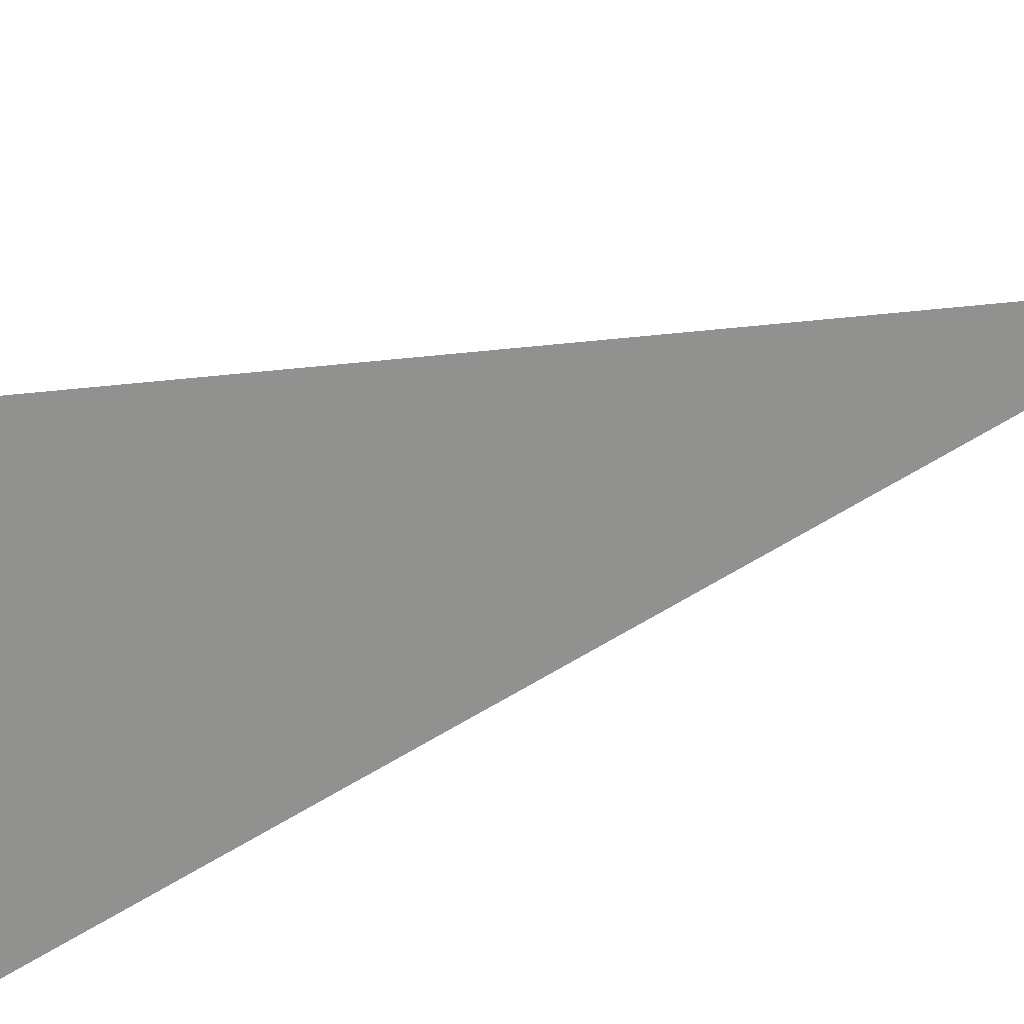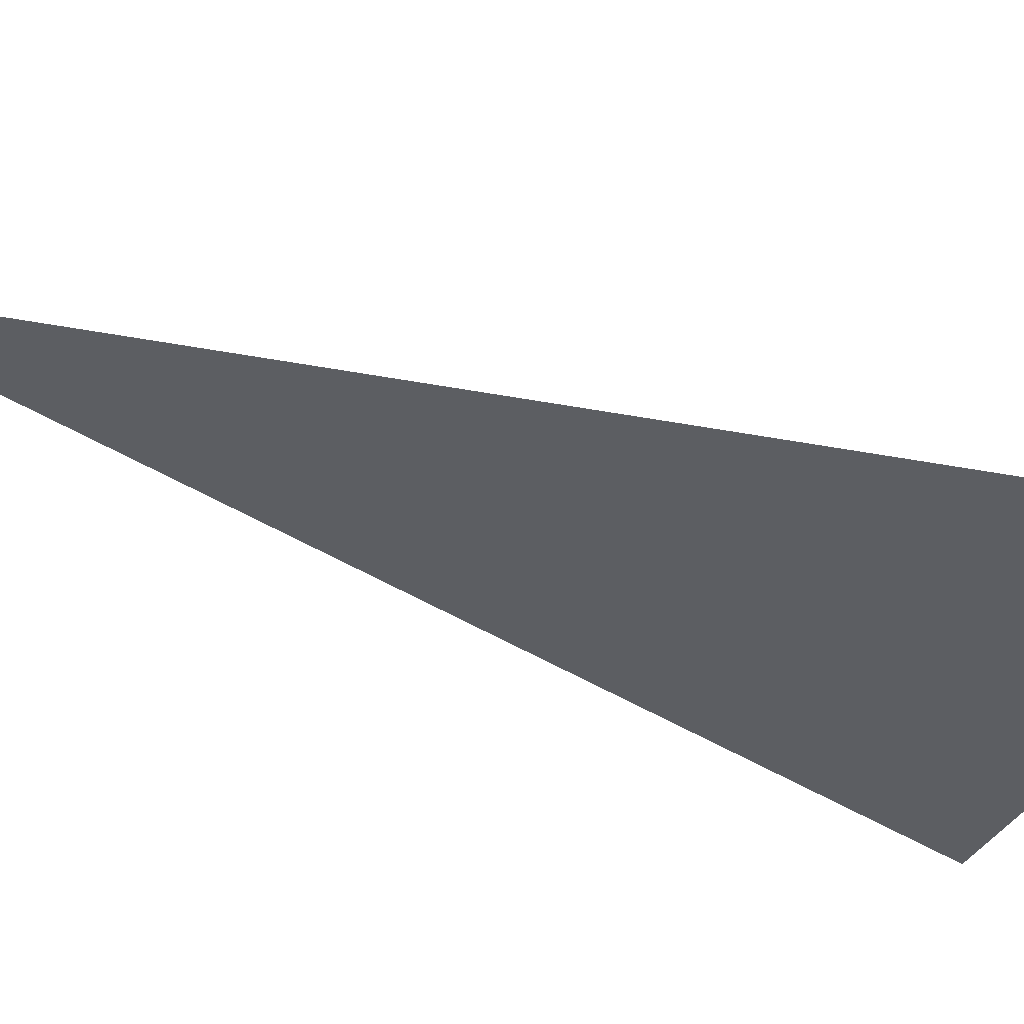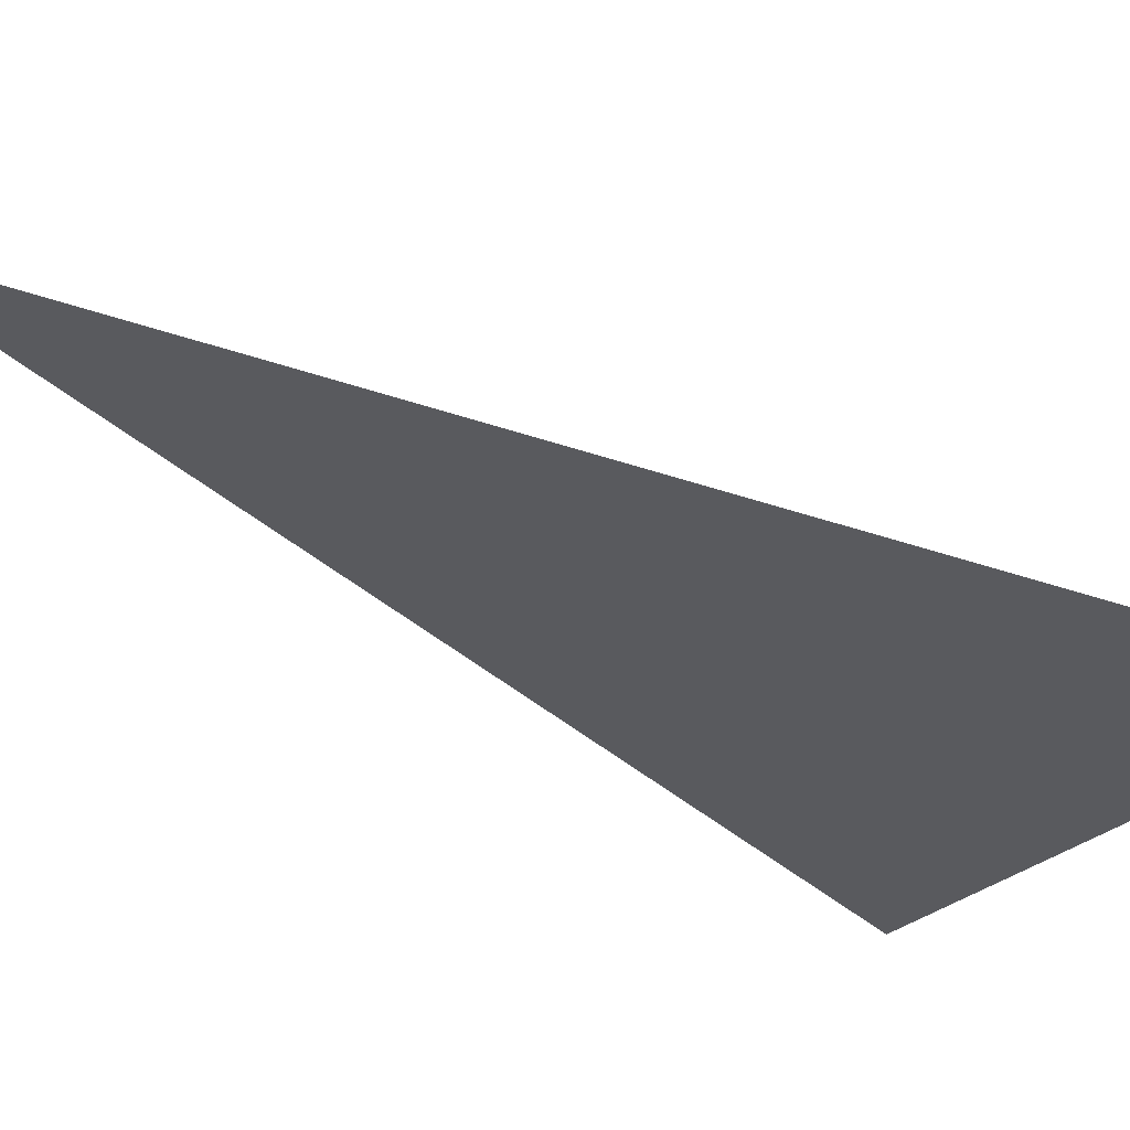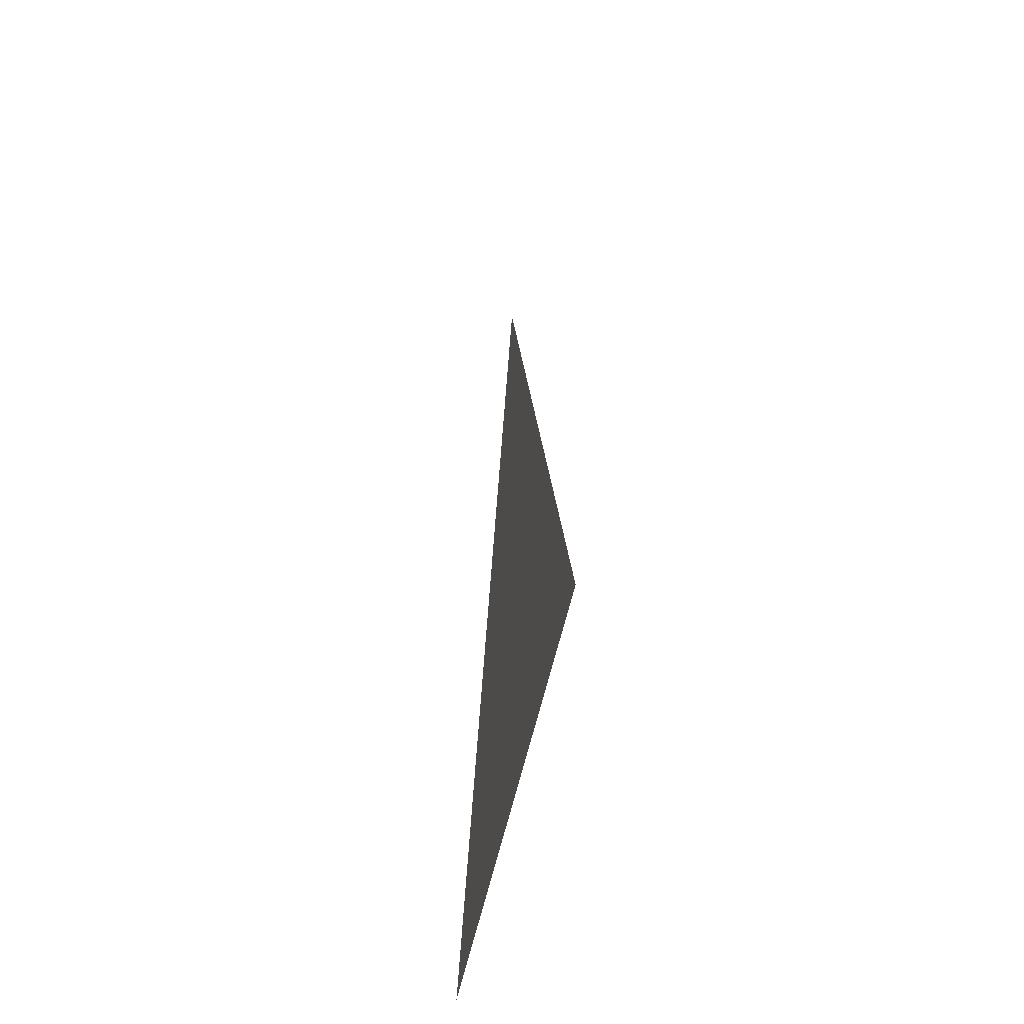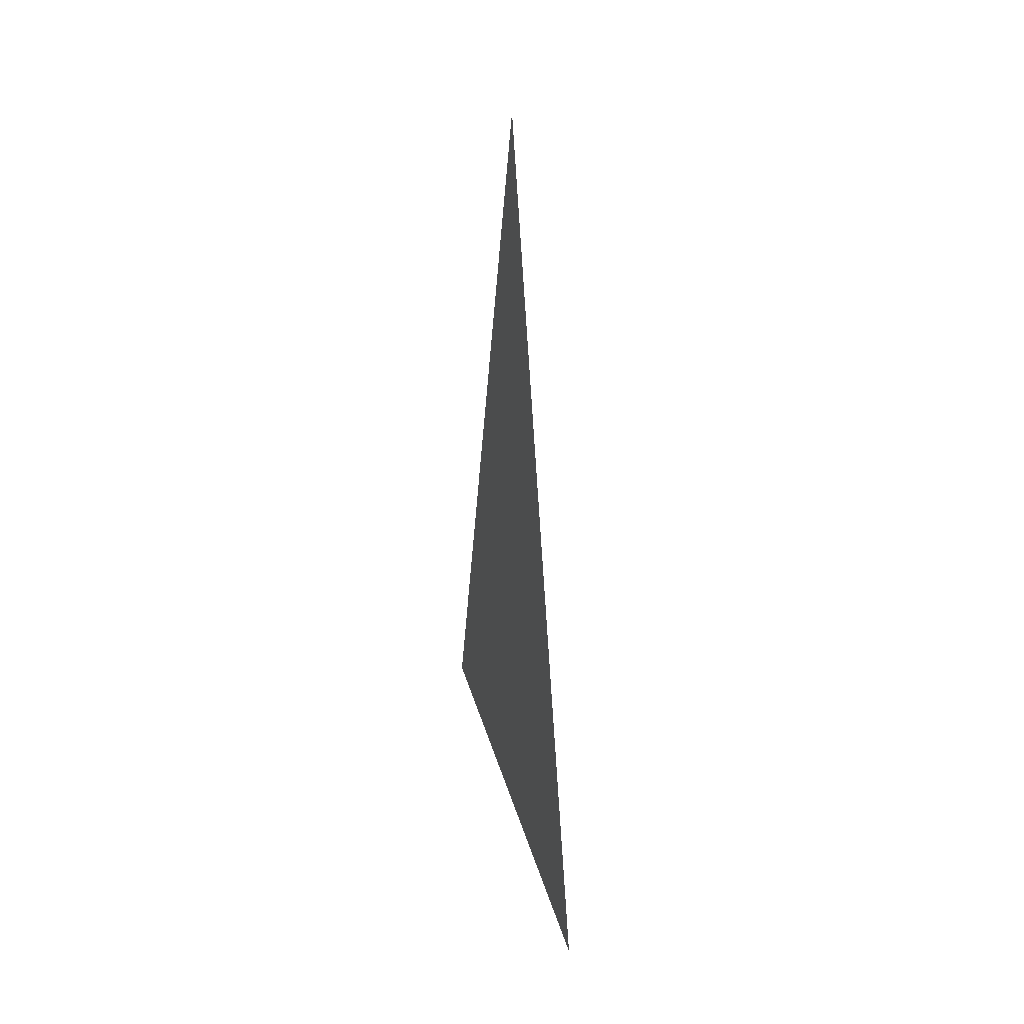
<metadata>
{"format":"obj","ext":"obj","renderer":"f3d","projection":"perspective","resolution":1024,"background":"white","views":[{"elev":-65.9,"azim":-71.2,"up":"+Y"},{"elev":-37.8,"azim":63.1,"up":"+Y"},{"elev":-31.4,"azim":49.4,"up":"+Y"},{"elev":-59.4,"azim":77.3,"up":"+Z"},{"elev":43.5,"azim":-106.7,"up":"+Z"}]}
</metadata>
<code>
v -0.03674 0 -0.07874
v 0.03674 0 -0.07874
v 0 0 0.07874
g rifle_scope_lens
f 3 2 1

</code>
